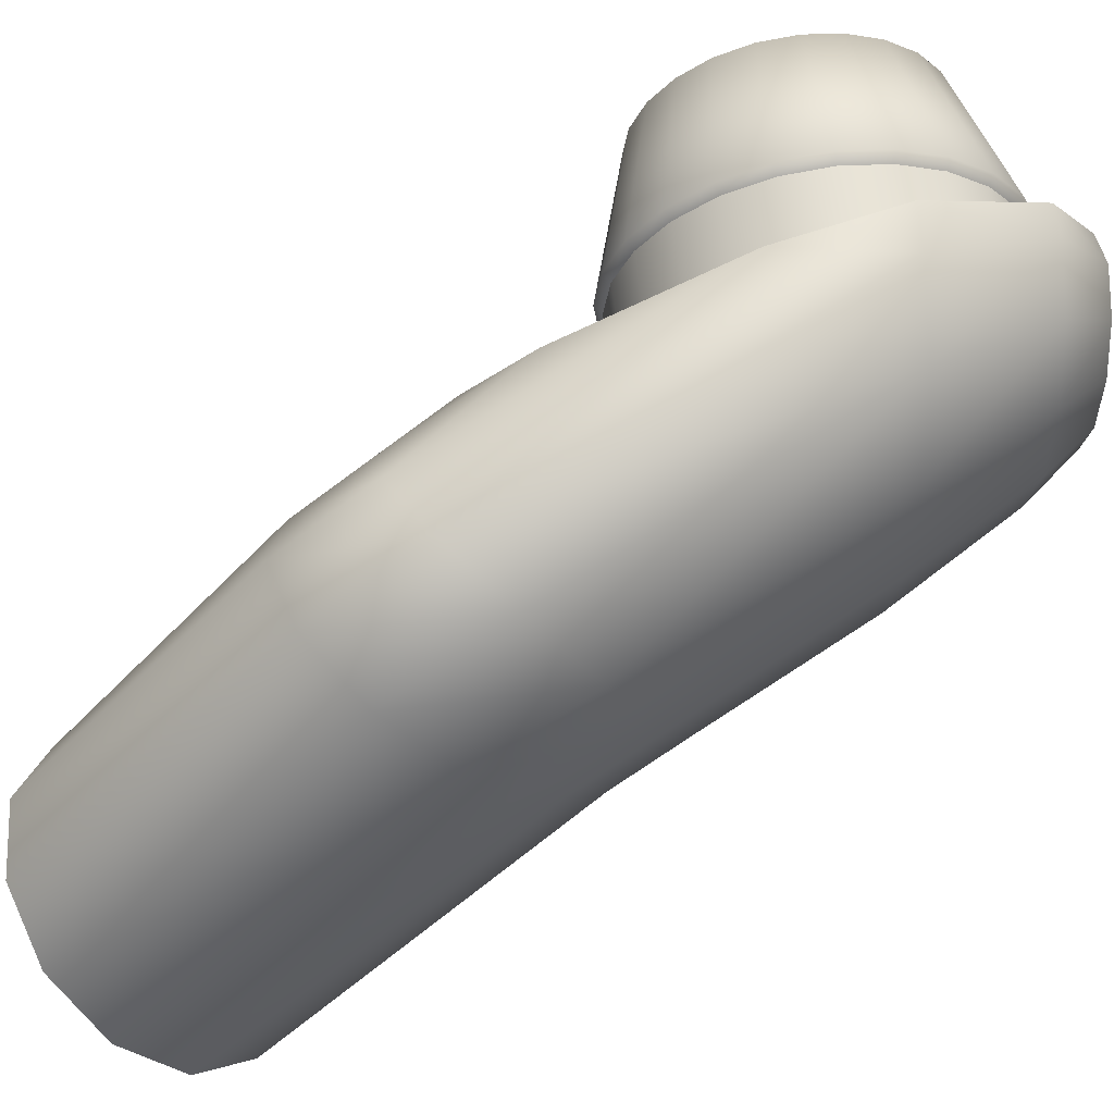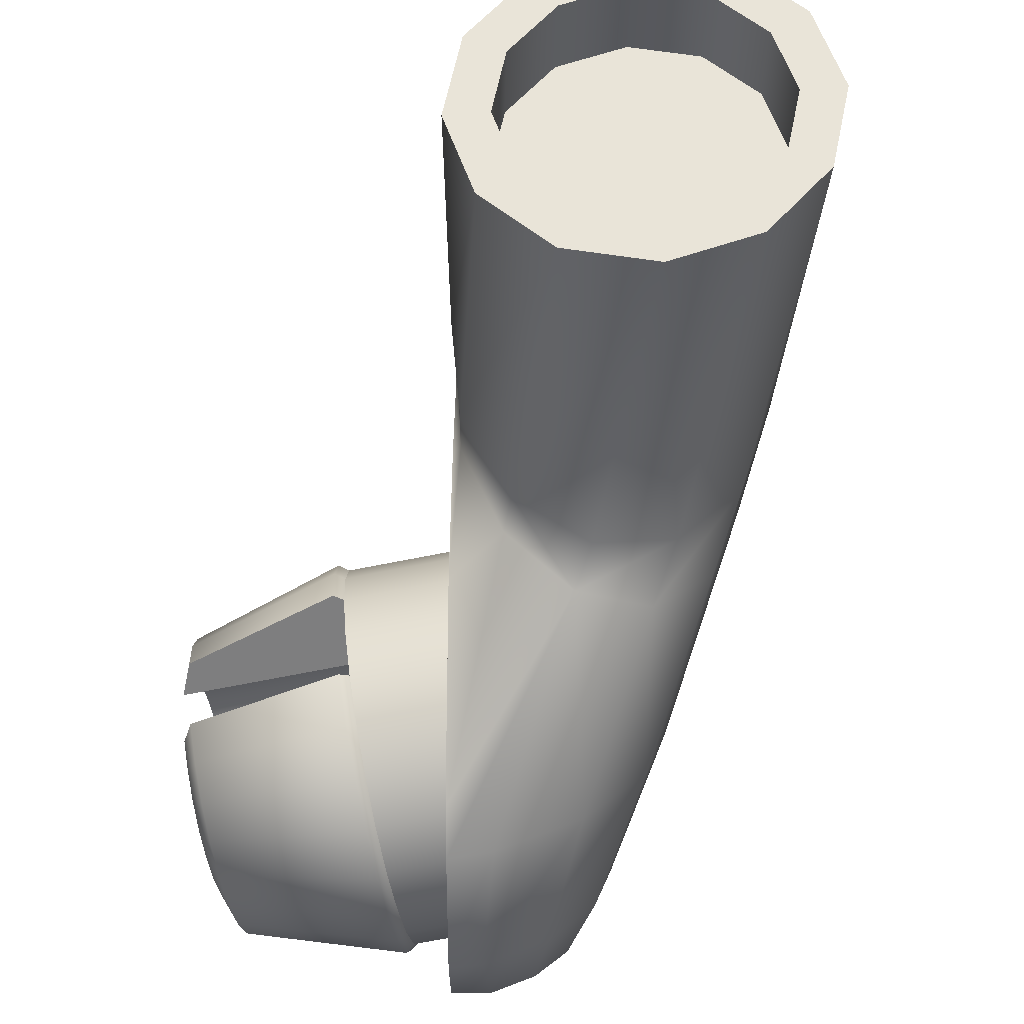
<metadata>
{"format":"obj","ext":"obj","renderer":"f3d","projection":"perspective","resolution":1024,"background":"white","views":[{"elev":62.6,"azim":82.7,"up":"+Z"},{"elev":-74.3,"azim":11.0,"up":"+Z"}]}
</metadata>
<code>
v 0.01577 0.1636 0.01797
v 0.01591 0.163 0.01968
v 0.01724 0.1572 0.02828
v 0.0204 0.1421 0.03626
v 0.02346 0.1268 0.0358
v 0.02778 0.1047 0.0289
v 0.02929 0.09645 0.02411
v 0.02968 0.09297 0.01078
v 0.02863 0.09761 -0.002326
v 0.02605 0.1091 -0.0129
v 0.02264 0.1255 -0.01787
v 0.02108 0.1332 -0.01916
v 0.01982 0.1395 -0.01918
v 0.0168 0.1553 -0.01314
v 0.01565 0.1618 -0.005727
v 0.01553 0.1625 -0.004074
v 0.01513 0.1654 0.003728
v 0.01509 0.1659 0.006945
v 0.01519 0.1657 0.009944
v 0.06019 0.1069 0.0202
v 0.04363 0.1401 0.02151
v 0.05959 0.1133 0.007018
v 0.04624 0.1392 0.007616
v 0.05505 0.1167 -0.005644
v 0.04333 0.1387 -0.006255
v 0.03568 0.1388 -0.01639
v 0.04779 0.1163 -0.01439
v 0.03974 0.112 -0.01689
v 0.02533 0.1393 -0.02006
v 0.03308 0.1052 -0.01246
v 0.02957 0.0975 -0.002293
v 0.03016 0.0911 0.01089
v 0.0347 0.08767 0.02355
v 0.04197 0.08814 0.0323
v 0.02591 0.1419 0.03547
v 0.05001 0.09237 0.03479
v 0.05668 0.09924 0.03036
v 0.03619 0.141 0.0317
v 0.06559 0.09303 0.01536
v 0.06514 0.1013 0.004954
v 0.06011 0.1073 -0.005499
v 0.05184 0.1095 -0.01319
v 0.04256 0.1072 -0.01607
v 0.03474 0.1011 -0.01335
v 0.03049 0.0928 -0.005771
v 0.03094 0.08453 0.00464
v 0.03597 0.07851 0.01509
v 0.04424 0.07634 0.02279
v 0.05352 0.07862 0.02566
v 0.06134 0.08473 0.02294
v 0.07501 0.05421 -0.02094
v 0.0771 0.06149 -0.02767
v 0.07373 0.06806 -0.03481
v 0.0658 0.07216 -0.04043
v 0.05543 0.07269 -0.04304
v 0.04541 0.06951 -0.04193
v 0.03842 0.06347 -0.03741
v 0.03633 0.0562 -0.03068
v 0.0397 0.04963 -0.02354
v 0.04763 0.04552 -0.01792
v 0.058 0.04499 -0.01531
v 0.06802 0.04817 -0.01642
v 0.03134 0.1618 0.006888
v 0.02997 0.1623 0.01413
v 0.01817 0.1661 0.006783
v 0.02982 0.1616 -0.000345
v 0.02583 0.1616 -0.005627
v 0.02043 0.1618 -0.007544
v 0.02074 0.1632 0.02141
v 0.02609 0.1628 0.01945
v 0.03659 0.1553 0.007156
v 0.03461 0.1559 0.01762
v 0.0344 0.1549 -0.003289
v 0.02863 0.1549 -0.01092
v 0.02084 0.1553 -0.01368
v 0.02128 0.1573 0.02813
v 0.02901 0.1567 0.0253
v 0.07218 0.06085 -0.02804
v 0.07059 0.05533 -0.02293
v 0.06962 0.06583 -0.03345
v 0.0636 0.06894 -0.03771
v 0.05574 0.06934 -0.03969
v 0.04814 0.06693 -0.03885
v 0.04284 0.06236 -0.03542
v 0.04126 0.05683 -0.03031
v 0.04381 0.05185 -0.02491
v 0.04983 0.04874 -0.02064
v 0.05769 0.04834 -0.01866
v 0.06529 0.05075 -0.0195
v 0.07061 0.06784 -0.02086
v 0.06903 0.06232 -0.01575
v 0.06805 0.07282 -0.02626
v 0.06204 0.07593 -0.03053
v 0.05418 0.07633 -0.03251
v 0.04658 0.07392 -0.03167
v 0.04127 0.06935 -0.02824
v 0.03969 0.06383 -0.02313
v 0.04225 0.05884 -0.01773
v 0.04826 0.05573 -0.01346
v 0.05612 0.05533 -0.01148
v 0.06372 0.05774 -0.01232
v -0.009249 0.146 -0.00138
v -0.009249 0.1482 0.001508
v -0.009249 0.1496 0.004871
v -0.009249 0.1431 -0.003596
v -0.009249 0.1397 -0.004989
v -0.009249 0.1361 -0.005463
v -0.009249 0.1325 -0.004989
v -0.009249 0.1291 -0.003596
v -0.009249 0.1262 -0.00138
v -0.009249 0.1226 0.004871
v -0.009249 0.1222 0.008475
v -0.009249 0.1226 0.01208
v -0.009249 0.124 0.01544
v -0.009249 0.1262 0.01833
v -0.009249 0.1291 0.02055
v -0.009249 0.1325 0.02194
v -0.009249 0.1361 0.02241
v -0.009249 0.1397 0.02194
v -0.009249 0.1431 0.02055
v -0.009249 0.146 0.01833
v -0.009249 0.1482 0.01544
v -0.009249 0.1496 0.01208
v -0.009249 0.15 0.008475
v 0.01225 0.1246 -0.01139
v 0.01225 0.1302 -0.01368
v 0.01225 0.1361 -0.01446
v 0.01225 0.1199 -0.007743
v 0.01225 0.1139 0.002544
v 0.01225 0.1162 -0.002991
v 0.01225 0.1132 0.008475
v 0.01225 0.1162 0.01994
v 0.01225 0.1139 0.01441
v 0.01225 0.1199 0.02469
v 0.01225 0.1302 0.03063
v 0.01225 0.1246 0.02834
v 0.01225 0.1361 0.03141
v 0.01225 0.1476 0.02834
v 0.01225 0.142 0.03063
v 0.01225 0.1523 0.02469
v 0.01225 0.1583 0.01441
v 0.01225 0.156 0.01994
v 0.01225 0.159 0.008475
v 0.01225 0.156 -0.002991
v 0.01225 0.1583 0.002544
v 0.01225 0.1523 -0.007743
v 0.01225 0.142 -0.01368
v 0.01225 0.1476 -0.01139
v 0.02713 0.1246 -0.01139
v 0.02713 0.1302 -0.01368
v 0.02713 0.1199 -0.007742
v 0.02713 0.1139 0.002544
v 0.02713 0.1162 -0.00299
v 0.02713 0.1132 0.008475
v 0.02713 0.1162 0.01994
v 0.02713 0.1139 0.01441
v 0.02713 0.1199 0.02469
v 0.02713 0.1302 0.03063
v 0.02713 0.1246 0.02834
v 0.02713 0.1361 0.03141
v 0.02713 0.1476 0.02834
v 0.02713 0.142 0.03063
v 0.02713 0.1523 0.02469
v 0.02713 0.1583 0.01441
v 0.02713 0.156 0.01994
v 0.02713 0.159 0.008475
v 0.02713 0.156 -0.00299
v 0.02713 0.1583 0.002544
v 0.02713 0.1523 -0.007742
v 0.02713 0.142 -0.01368
v 0.02713 0.1476 -0.01139
v 0.02713 0.1361 -0.01446
v -0.007515 0.1314 -0.009034
v -0.007515 0.1361 -0.009651
v -0.007515 0.1408 -0.009034
v -0.007515 0.1452 -0.007223
v -0.007515 0.1489 -0.004342
v -0.007515 0.1518 -0.000586
v -0.007515 0.1536 0.003788
v -0.007515 0.1542 0.008475
v -0.007515 0.1536 0.01316
v -0.007515 0.1518 0.01754
v -0.007515 0.1489 0.02129
v -0.007515 0.1452 0.02417
v -0.007515 0.1408 0.02599
v -0.007515 0.1361 0.0266
v -0.007515 0.1314 0.02599
v -0.007515 0.127 0.02417
v -0.007515 0.1233 0.02129
v -0.007515 0.1204 0.01754
v -0.007515 0.1186 0.01316
v -0.007515 0.118 0.008475
v -0.007515 0.1186 0.003788
v -0.007515 0.1233 -0.004342
v -0.007515 0.127 -0.007223
v 0.01109 0.1242 -0.01211
v 0.01109 0.1193 -0.008334
v 0.01109 0.1131 0.002328
v 0.01109 0.1123 0.008475
v 0.01109 0.1131 0.01462
v 0.01109 0.1155 0.02036
v 0.01109 0.1193 0.02528
v 0.01109 0.1242 0.02906
v 0.01109 0.13 0.03144
v 0.01109 0.1361 0.03225
v 0.01109 0.1422 0.03144
v 0.01109 0.148 0.02906
v 0.01109 0.1529 0.02528
v 0.01109 0.1567 0.02036
v 0.01109 0.1591 0.01462
v 0.01109 0.1599 0.008475
v 0.01109 0.1591 0.002328
v 0.01109 0.1567 -0.003409
v 0.01109 0.1529 -0.008334
v 0.01109 0.148 -0.01211
v 0.01109 0.1422 -0.01449
v 0.01109 0.1361 -0.0153
v 0.01109 0.13 -0.01449
v 0.01109 0.15 0.008475
v 0.01109 0.1222 0.008475
v 0.01109 0.1226 0.004871
v 0.01109 0.1496 0.004871
v 0.01109 0.1496 0.01208
v 0.01109 0.1482 0.01544
v 0.01109 0.124 0.01544
v 0.01109 0.1226 0.01208
v 0.01109 0.1262 0.01833
v 0.01109 0.146 0.01833
v 0.01109 0.1431 0.02055
v 0.01109 0.1291 0.02055
v 0.01109 0.1397 0.02194
v 0.01109 0.1325 0.02194
v 0.01109 0.1361 0.02241
v 0.01109 0.1482 0.001508
v 0.01109 0.124 0.001508
v 0.01109 0.1262 -0.00138
v 0.01109 0.146 -0.00138
v 0.01109 0.1397 -0.004989
v 0.01109 0.1325 -0.004989
v 0.01109 0.1361 -0.005463
v 0.01109 0.1291 -0.003596
v 0.01109 0.1431 -0.003596
v 0.01577 0.1636 0.01797
v 0.01591 0.163 0.01968
v 0.01724 0.1572 0.02828
v 0.0204 0.1421 0.03626
v 0.02346 0.1268 0.0358
v 0.02778 0.1047 0.0289
v 0.02929 0.09645 0.02411
v 0.02968 0.09297 0.01078
v 0.02863 0.09761 -0.002326
v 0.02605 0.1091 -0.0129
v 0.02264 0.1255 -0.01787
v 0.02108 0.1332 -0.01916
v 0.01982 0.1395 -0.01918
v 0.0168 0.1553 -0.01314
v 0.01565 0.1618 -0.005727
v 0.01553 0.1625 -0.004074
v 0.01513 0.1654 0.003728
v 0.01509 0.1659 0.006945
v 0.01519 0.1657 0.009944
v 0.07501 0.05421 -0.02094
v 0.0771 0.06149 -0.02767
v 0.07373 0.06806 -0.03481
v 0.0658 0.07216 -0.04043
v 0.05543 0.07269 -0.04304
v 0.04541 0.06951 -0.04193
v 0.03842 0.06347 -0.03741
v 0.03633 0.0562 -0.03068
v 0.0397 0.04963 -0.02354
v 0.04763 0.04552 -0.01792
v 0.058 0.04499 -0.01531
v 0.06802 0.04817 -0.01642
v 0.07218 0.06085 -0.02804
v 0.07059 0.05533 -0.02293
v 0.06962 0.06583 -0.03345
v 0.0636 0.06894 -0.03771
v 0.05574 0.06934 -0.03969
v 0.04814 0.06693 -0.03885
v 0.04284 0.06236 -0.03542
v 0.04126 0.05683 -0.03031
v 0.04381 0.05185 -0.02491
v 0.04983 0.04874 -0.02064
v 0.05769 0.04834 -0.01866
v 0.06529 0.05075 -0.0195
v 0.07061 0.06784 -0.02086
v 0.06903 0.06232 -0.01575
v 0.06805 0.07282 -0.02626
v 0.06204 0.07593 -0.03053
v 0.05418 0.07633 -0.03251
v 0.04658 0.07392 -0.03167
v 0.04127 0.06935 -0.02824
v 0.03969 0.06383 -0.02313
v 0.04225 0.05884 -0.01773
v 0.04826 0.05573 -0.01346
v 0.05612 0.05533 -0.01148
v 0.06372 0.05774 -0.01232
v -0.009249 0.146 -0.00138
v -0.009249 0.1482 0.001508
v -0.009249 0.1496 0.004871
v -0.009249 0.1431 -0.003596
v -0.009249 0.1397 -0.004989
v -0.009249 0.1361 -0.005463
v -0.009249 0.1325 -0.004989
v -0.009249 0.1291 -0.003596
v -0.009249 0.1262 -0.00138
v -0.009249 0.1262 -0.00138
v -0.009249 0.1226 0.004871
v -0.009249 0.1226 0.004871
v -0.009249 0.1222 0.008475
v -0.009249 0.1226 0.01208
v -0.009249 0.124 0.01544
v -0.009249 0.1262 0.01833
v -0.009249 0.1291 0.02055
v -0.009249 0.1325 0.02194
v -0.009249 0.1361 0.02241
v -0.009249 0.1397 0.02194
v -0.009249 0.1431 0.02055
v -0.009249 0.146 0.01833
v -0.009249 0.1482 0.01544
v -0.009249 0.1496 0.01208
v -0.009249 0.15 0.008475
v 0.01225 0.1246 -0.01139
v 0.01225 0.1302 -0.01368
v 0.01225 0.1361 -0.01446
v 0.01225 0.1199 -0.007743
v 0.01225 0.1199 -0.007743
v 0.01225 0.1199 -0.007743
v 0.01225 0.1139 0.002544
v 0.01225 0.1139 0.002544
v 0.01225 0.1139 0.002544
v 0.01225 0.1162 -0.002991
v 0.01225 0.1132 0.008475
v 0.01225 0.1162 0.01994
v 0.01225 0.1139 0.01441
v 0.01225 0.1199 0.02469
v 0.01225 0.1302 0.03063
v 0.01225 0.1246 0.02834
v 0.01225 0.1361 0.03141
v 0.01225 0.1476 0.02834
v 0.01225 0.142 0.03063
v 0.01225 0.1523 0.02469
v 0.01225 0.1583 0.01441
v 0.01225 0.156 0.01994
v 0.01225 0.159 0.008475
v 0.01225 0.156 -0.002991
v 0.01225 0.1583 0.002544
v 0.01225 0.1523 -0.007743
v 0.01225 0.142 -0.01368
v 0.01225 0.1476 -0.01139
v -0.007515 0.1186 0.003788
v -0.007515 0.1233 -0.004342
v 0.01109 0.1193 -0.008334
v 0.01109 0.1131 0.002328
v 0.01109 0.15 0.008475
v 0.01109 0.1222 0.008475
v 0.01109 0.1226 0.004871
v 0.01109 0.1226 0.004871
v 0.01109 0.1496 0.004871
v 0.01109 0.1496 0.01208
v 0.01109 0.1482 0.01544
v 0.01109 0.124 0.01544
v 0.01109 0.1226 0.01208
v 0.01109 0.1262 0.01833
v 0.01109 0.146 0.01833
v 0.01109 0.1431 0.02055
v 0.01109 0.1291 0.02055
v 0.01109 0.1397 0.02194
v 0.01109 0.1325 0.02194
v 0.01109 0.1361 0.02241
v 0.01109 0.1482 0.001508
v 0.01109 0.1262 -0.00138
v 0.01109 0.1262 -0.00138
v 0.01109 0.146 -0.00138
v 0.01109 0.1397 -0.004989
v 0.01109 0.1325 -0.004989
v 0.01109 0.1361 -0.005463
v 0.01109 0.1291 -0.003596
v 0.01109 0.1431 -0.003596
f -130 -131 -371
f -374 -371 -131
f -371 -374 -370
f -375 -370 -374
f -370 -375 -369
f -376 -369 -375
f -369 -376 -368
f -377 -368 -376
f -368 -377 -367
f -378 -367 -377
f -367 -378 -366
f -379 -366 -378
f -366 -379 -365
f -361 -365 -379
f -365 -361 -364
f -362 -364 -361
f -364 -362 -363
f -360 -358 -357
f -356 -357 -358
f -357 -356 -355
f -353 -355 -356
f -352 -351 -354
f -305 -354 -351
f -354 -305 -306
f -312 -306 -305
f -306 -312 -313
f -315 -313 -312
f -129 -128 -349
f -350 -349 -128
f -128 -127 -350
f -126 -350 -127
f -350 -126 -352
f -125 -352 -126
f -352 -125 -351
f -124 -351 -125
f -351 -124 -305
f -123 -305 -124
f -305 -123 -312
f -122 -312 -123
f -312 -122 -315
f -121 -315 -122
f -315 -121 -120
f -372 -129 -348
f -349 -348 -129
f -348 -349 -335
f -350 -335 -349
f -335 -350 -336
f -352 -336 -350
f -336 -352 -337
f -132 -373 -347
f -372 -347 -373
f -347 -372 -348
f -133 -132 -346
f -347 -346 -132
f -346 -347 -333
f -348 -333 -347
f -333 -348 -334
f -335 -334 -348
f -338 -353 -339
f -356 -339 -353
f -339 -356 -340
f -358 -340 -356
f -340 -358 -341
f -360 -341 -358
f -341 -360 -330
f -343 -330 -360
f -330 -343 -331
f -333 -332 -346
f -344 -346 -332
f -346 -344 -133
f -345 -133 -344
f -133 -345 -134
f -304 -134 -345
f -134 -304 -135
f -311 -135 -304
f -135 -311 -136
f -315 -136 -311
f -136 -315 -137
f -119 -137 -315
f -332 -331 -344
f -343 -344 -331
f -344 -343 -342
f -360 -342 -343
f -342 -360 -359
f -357 -359 -360
f -359 -357 -308
f -309 -308 -357
f -308 -309 -316
f -317 -316 -309
f -316 -317 -315
f -314 -315 -317
f -315 -314 -313
f -307 -313 -314
f -313 -307 -306
f -355 -306 -307
f -306 -355 -354
f -353 -354 -355
f -354 -353 -352
f -338 -352 -353
f -352 -338 -337
f -114 -337 -338
f -337 -114 -336
f -113 -336 -114
f -336 -113 -335
f -112 -335 -113
f -335 -112 -334
f -111 -334 -112
f -334 -111 -333
f -110 -333 -111
f -333 -110 -332
f -109 -332 -110
f -332 -109 -331
f -108 -331 -109
f -331 -108 -330
f -107 -330 -108
f -330 -107 -341
f -118 -341 -107
f -341 -118 -340
f -117 -340 -118
f -340 -117 -116
f -340 -116 -339
f -115 -339 -116
f -339 -115 -338
f -114 -338 -115
f -120 -119 -315
f -316 -315 -310
f -311 -310 -315
f -310 -311 -303
f -304 -303 -311
f -303 -304 -342
f -345 -342 -304
f -342 -345 -344
f -314 -317 -307
f -309 -307 -317
f -307 -309 -355
f -357 -355 -309
f -316 -310 -308
f -303 -308 -310
f -308 -303 -359
f -342 -359 -303
f -105 -93 -106
f -94 -106 -93
f -106 -94 -104
f -92 -104 -94
f -104 -92 -103
f -91 -103 -92
f -103 -91 -102
f -90 -102 -91
f -102 -90 -101
f -89 -101 -90
f -101 -89 -100
f -88 -100 -89
f -100 -88 -99
f -87 -99 -88
f -99 -87 -98
f -86 -98 -87
f -98 -86 -97
f -85 -97 -86
f -97 -85 -96
f -84 -96 -85
f -96 -84 -95
f -83 -95 -84
f -95 -83 -105
f -93 -105 -83
f -28 -74 -185
f -75 -185 -74
f -185 -75 -207
f -76 -207 -75
f -207 -76 -206
f -77 -206 -76
f -206 -77 -205
f -78 -205 -77
f -205 -78 -204
f -79 -204 -78
f -204 -79 -203
f -82 -203 -79
f -203 -82 -202
f -81 -202 -82
f -202 -81 -201
f -80 -201 -81
f -201 -80 -200
f -58 -200 -80
f -200 -58 -199
f -59 -199 -58
f -199 -59 -198
f -60 -198 -59
f -198 -60 -197
f -61 -197 -60
f -197 -61 -196
f -62 -196 -61
f -196 -62 -195
f -63 -195 -62
f -195 -63 -194
f -64 -194 -63
f -194 -64 -193
f -65 -193 -64
f -193 -65 -192
f -66 -192 -65
f -192 -66 -191
f -67 -191 -66
f -191 -67 -190
f -68 -190 -67
f -190 -68 -189
f -69 -189 -68
f -189 -69 -188
f -70 -188 -69
f -188 -70 -29
f -72 -29 -70
f -54 -27 -57
f -184 -57 -27
f -57 -184 -56
f -162 -56 -184
f -56 -162 -55
f -163 -55 -162
f -55 -163 -31
f -164 -31 -163
f -31 -164 -232
f -165 -232 -164
f -232 -165 -234
f -166 -234 -165
f -234 -166 -34
f -167 -34 -166
f -34 -167 -235
f -168 -235 -167
f -235 -168 -237
f -169 -237 -168
f -237 -169 -37
f -170 -37 -169
f -37 -170 -238
f -171 -238 -170
f -238 -171 -240
f -172 -240 -171
f -240 -172 -40
f -173 -40 -172
f -40 -173 -241
f -174 -241 -173
f -241 -174 -243
f -175 -243 -174
f -243 -175 -43
f -176 -43 -175
f -43 -176 -244
f -177 -244 -176
f -244 -177 -246
f -178 -246 -177
f -246 -178 -46
f -179 -46 -178
f -46 -179 -247
f -180 -247 -179
f -247 -180 -249
f -181 -249 -180
f -249 -181 -51
f -26 -51 -181
f -254 -230 -255
f -231 -255 -230
f -255 -231 -53
f -229 -53 -231
f -53 -229 -48
f -227 -48 -229
f -48 -227 -50
f -228 -50 -227
f -50 -228 -47
f -226 -47 -228
f -47 -226 -45
f -224 -45 -226
f -45 -224 -248
f -225 -248 -224
f -248 -225 -44
f -223 -44 -225
f -44 -223 -42
f -221 -42 -223
f -42 -221 -245
f -222 -245 -221
f -245 -222 -41
f -220 -41 -222
f -41 -220 -39
f -218 -39 -220
f -39 -218 -242
f -219 -242 -218
f -242 -219 -38
f -217 -38 -219
f -38 -217 -36
f -215 -36 -217
f -36 -215 -239
f -216 -239 -215
f -239 -216 -35
f -214 -35 -216
f -35 -214 -33
f -212 -33 -214
f -33 -212 -236
f -213 -236 -212
f -236 -213 -32
f -211 -32 -213
f -32 -211 -30
f -209 -30 -211
f -30 -209 -233
f -210 -233 -209
f -233 -210 -253
f -208 -253 -210
f -253 -208 -254
f -230 -254 -208
f -10 -12 -11
f -14 -11 -12
f -11 -14 -13
f -15 -13 -14
f -13 -15 -16
f -19 -16 -15
f -16 -19 -18
f -20 -18 -19
f -18 -20 -17
f -25 -17 -20
f -17 -25 -24
f -21 -24 -25
f -24 -21 -23
f -9 -23 -21
f -23 -9 -145
f -6 -145 -9
f -145 -6 -8
f -1 -8 -6
f -8 -1 -2
f -5 -2 -1
f -2 -5 -4
f -3 -4 -5
f -27 -28 -184
f -185 -184 -28
f -184 -185 -162
f -207 -162 -185
f -162 -207 -163
f -206 -163 -207
f -163 -206 -164
f -205 -164 -206
f -164 -205 -165
f -204 -165 -205
f -165 -204 -166
f -203 -166 -204
f -166 -203 -167
f -202 -167 -203
f -167 -202 -168
f -201 -168 -202
f -168 -201 -169
f -200 -169 -201
f -169 -200 -170
f -199 -170 -200
f -170 -199 -171
f -198 -171 -199
f -171 -198 -172
f -197 -172 -198
f -172 -197 -173
f -196 -173 -197
f -173 -196 -174
f -195 -174 -196
f -174 -195 -175
f -194 -175 -195
f -175 -194 -176
f -193 -176 -194
f -176 -193 -177
f -192 -177 -193
f -177 -192 -178
f -191 -178 -192
f -178 -191 -179
f -190 -179 -191
f -179 -190 -180
f -189 -180 -190
f -180 -189 -181
f -188 -181 -189
f -181 -188 -26
f -29 -26 -188
f -22 -71 -160
f -268 -160 -71
f -160 -268 -154
f -267 -154 -268
f -154 -267 -155
f -266 -155 -267
f -155 -266 -153
f -265 -153 -266
f -153 -265 -150
f -264 -150 -265
f -150 -264 -148
f -263 -148 -264
f -148 -263 -147
f -262 -147 -263
f -147 -262 -149
f -261 -149 -262
f -149 -261 -151
f -260 -151 -261
f -151 -260 -152
f -259 -152 -260
f -152 -259 -156
f -258 -156 -259
f -156 -258 -157
f -257 -157 -258
f -157 -257 -161
f -256 -161 -257
f -161 -256 -158
f -276 -158 -256
f -158 -276 -146
f -277 -146 -276
f -146 -277 -143
f -278 -143 -277
f -143 -278 -138
f -275 -138 -278
f -138 -275 -142
f -274 -142 -275
f -142 -274 -140
f -273 -140 -274
f -140 -273 -141
f -272 -141 -273
f -141 -272 -139
f -271 -139 -272
f -139 -271 -144
f -270 -144 -271
f -8 -52 -145
f -250 -145 -52
f -145 -250 -23
f -49 -23 -250
f -186 -183 -73
f -252 -73 -183
f -73 -252 -7
f -251 -182 -159
f -187 -159 -182
f -159 -187 -269
f -283 -284 -282
f -285 -282 -284
f -282 -285 -281
f -286 -281 -285
f -281 -286 -280
f -287 -280 -286
f -280 -287 -279
f -288 -279 -287
f -279 -288 -289
f -290 -289 -288
f -298 -325 -299
f -326 -299 -325
f -299 -326 -300
f -327 -300 -326
f -300 -327 -302
f -328 -302 -327
f -302 -328 -301
f -329 -301 -328
f -301 -329 -291
f -318 -291 -329
f -291 -318 -292
f -319 -292 -318
f -292 -319 -293
f -320 -293 -319
f -293 -320 -294
f -321 -294 -320
f -294 -321 -295
f -322 -295 -321
f -295 -322 -296
f -323 -296 -322
f -296 -323 -297
f -324 -297 -323
f -297 -324 -298
f -325 -298 -324

</code>
